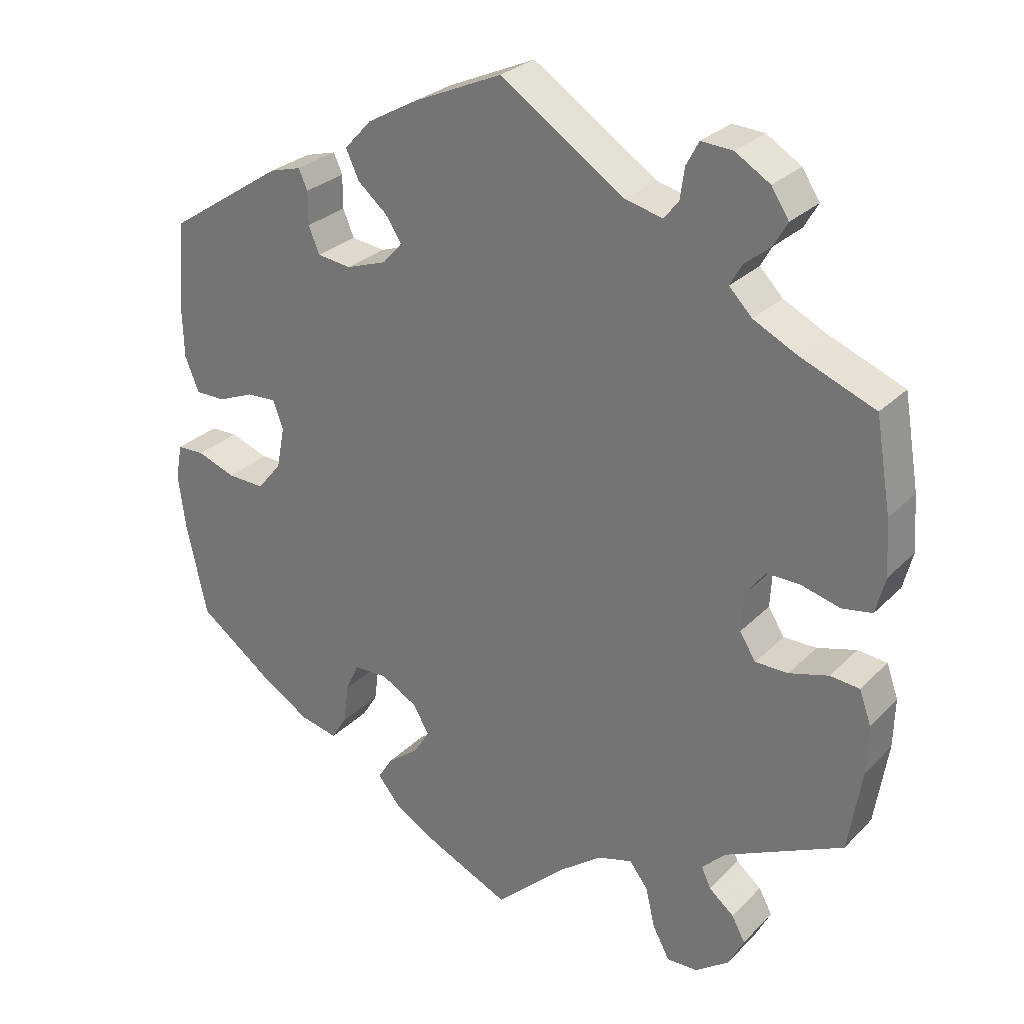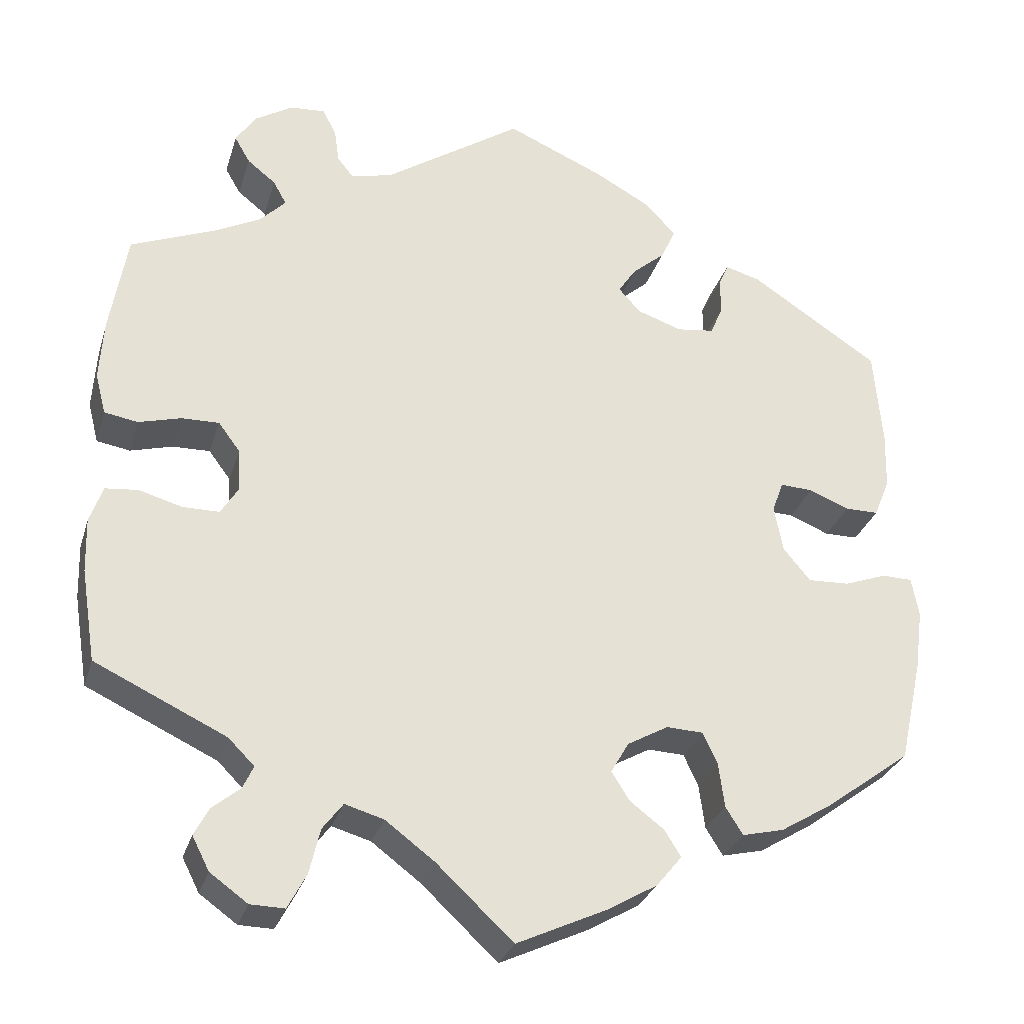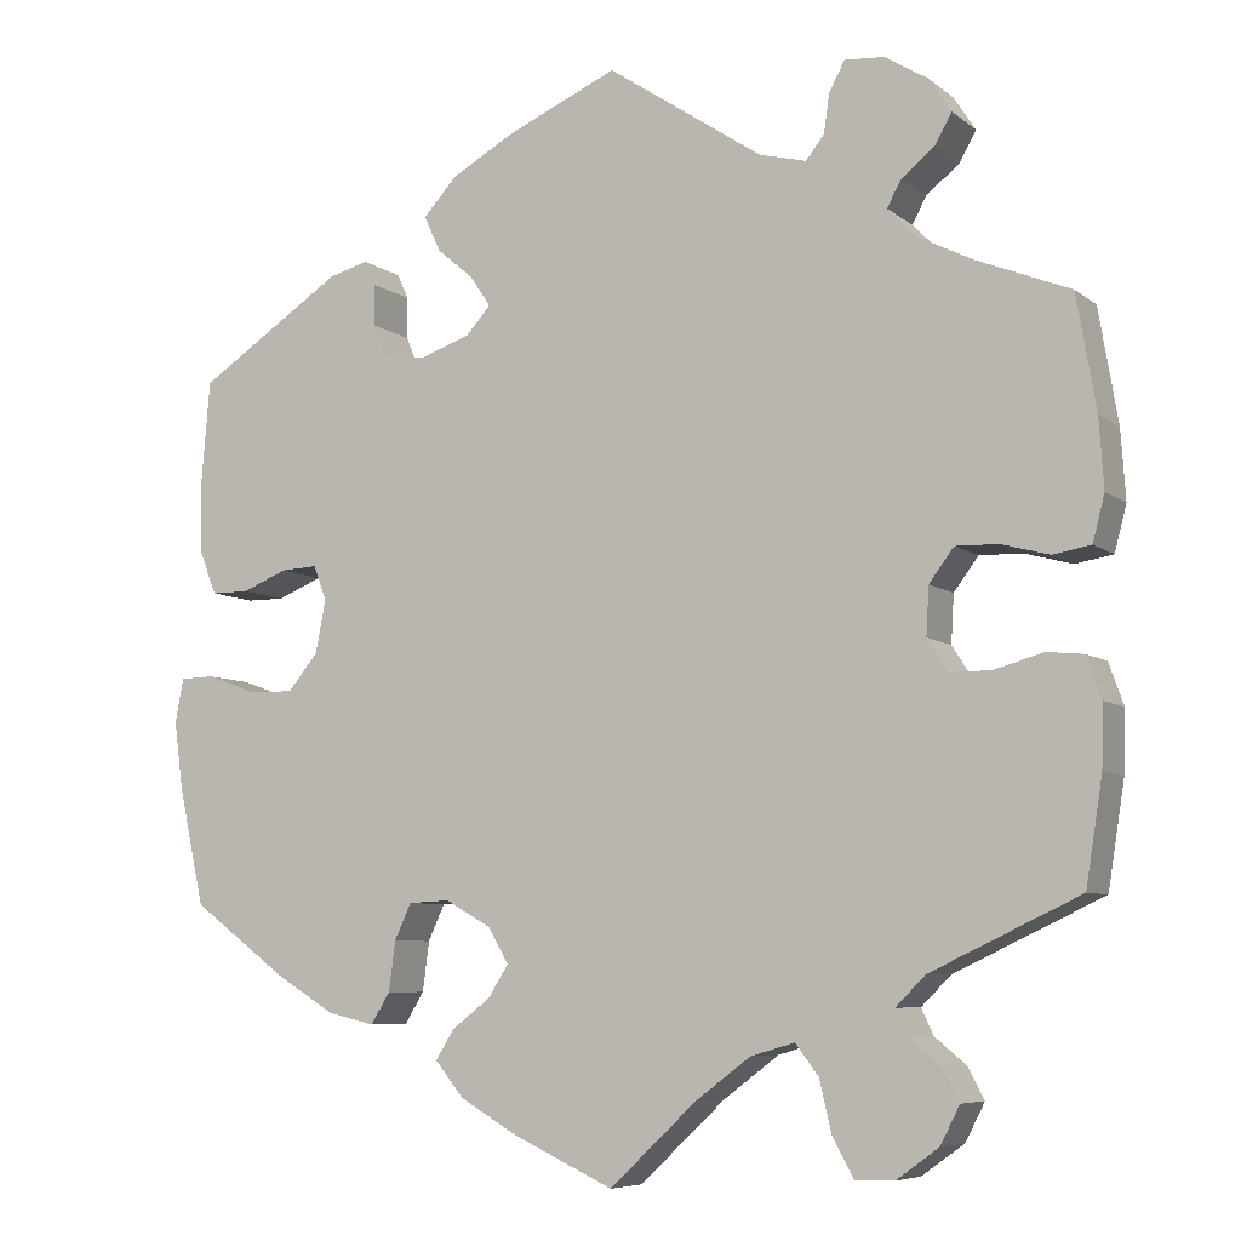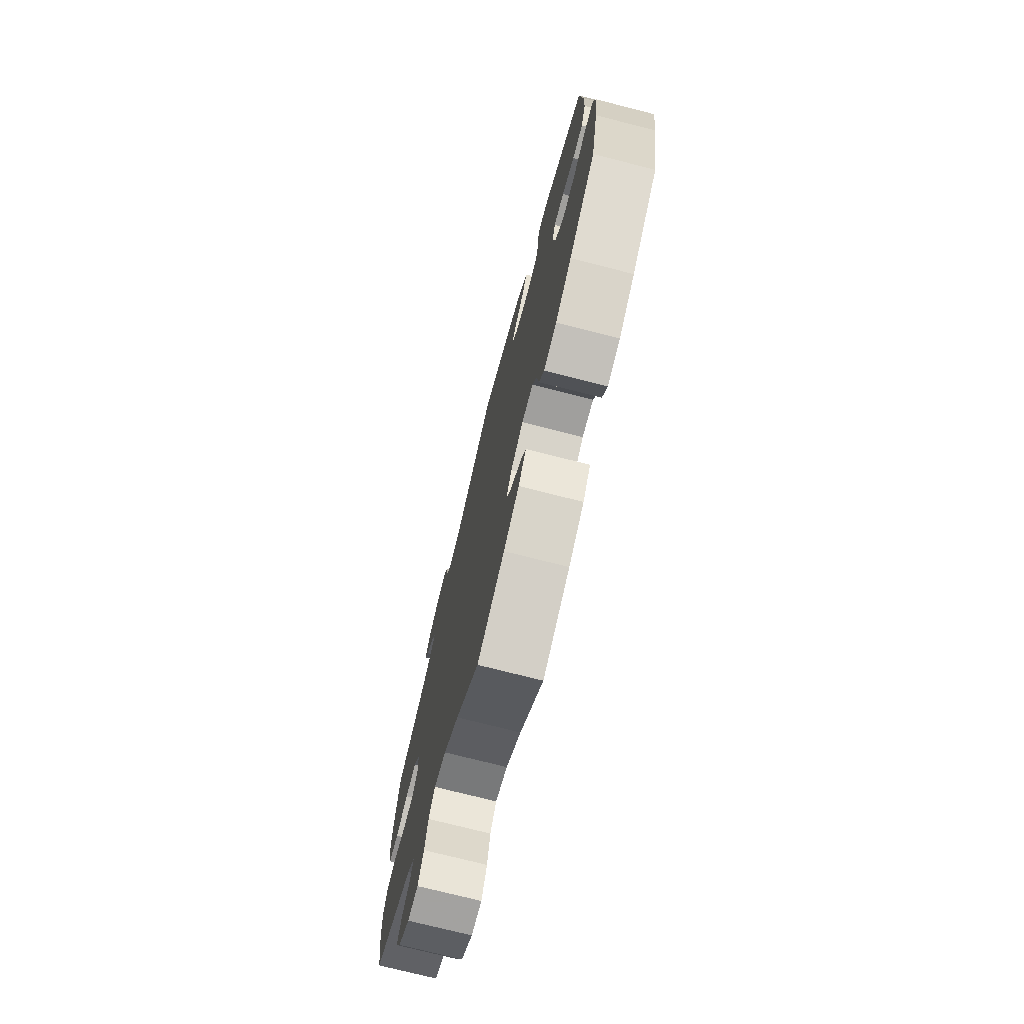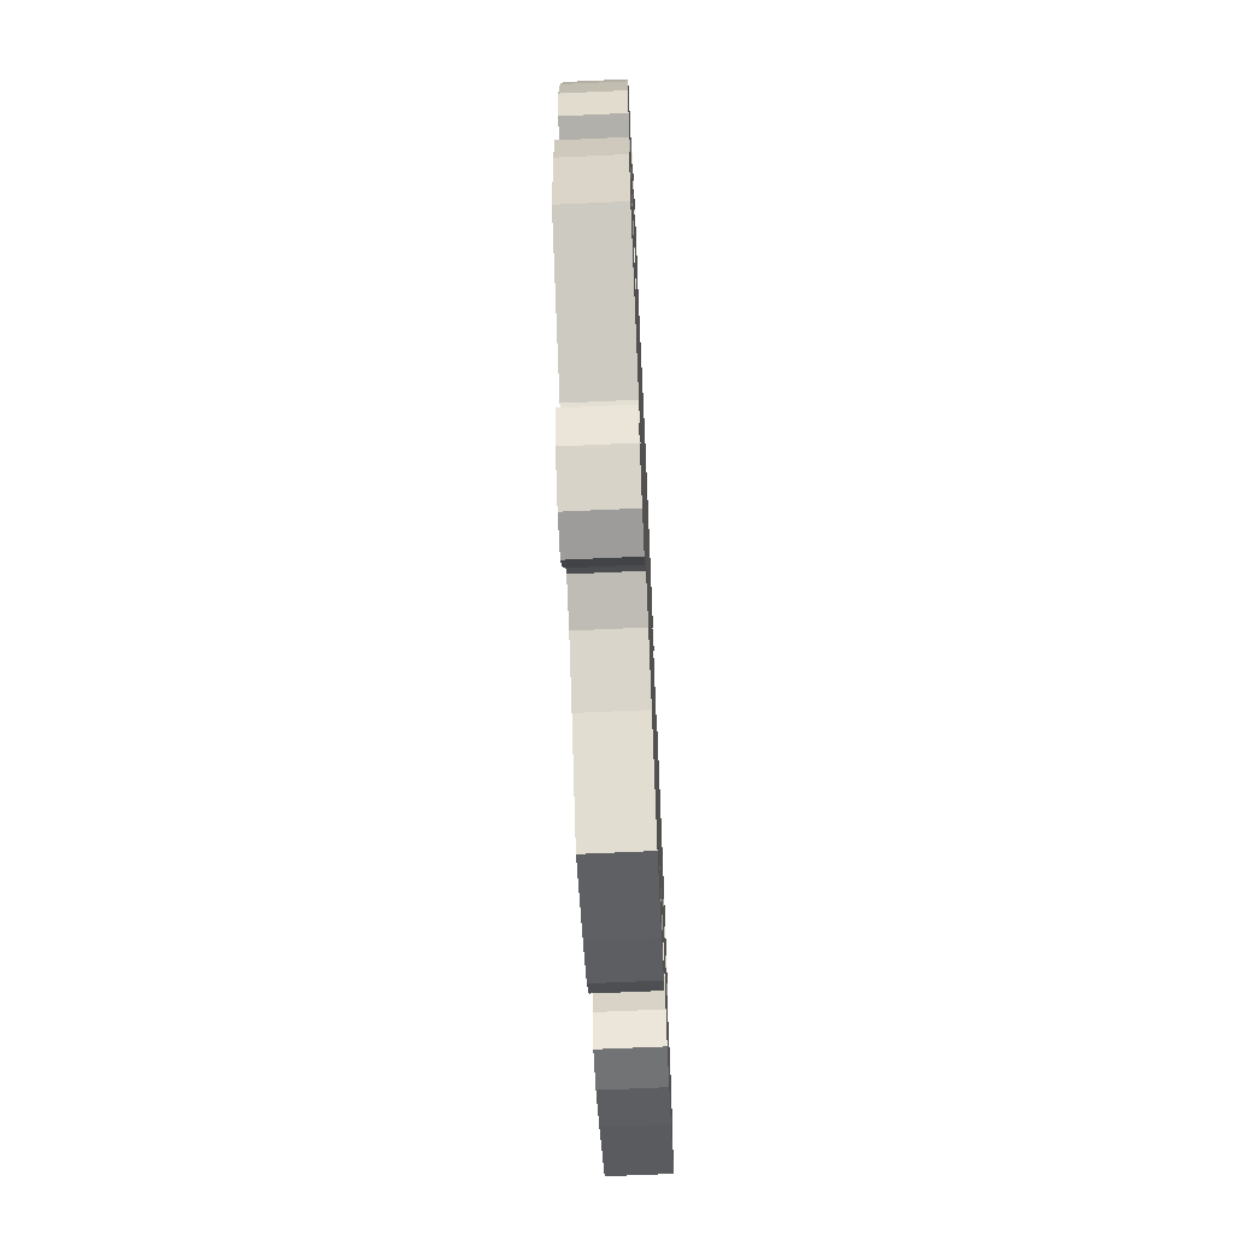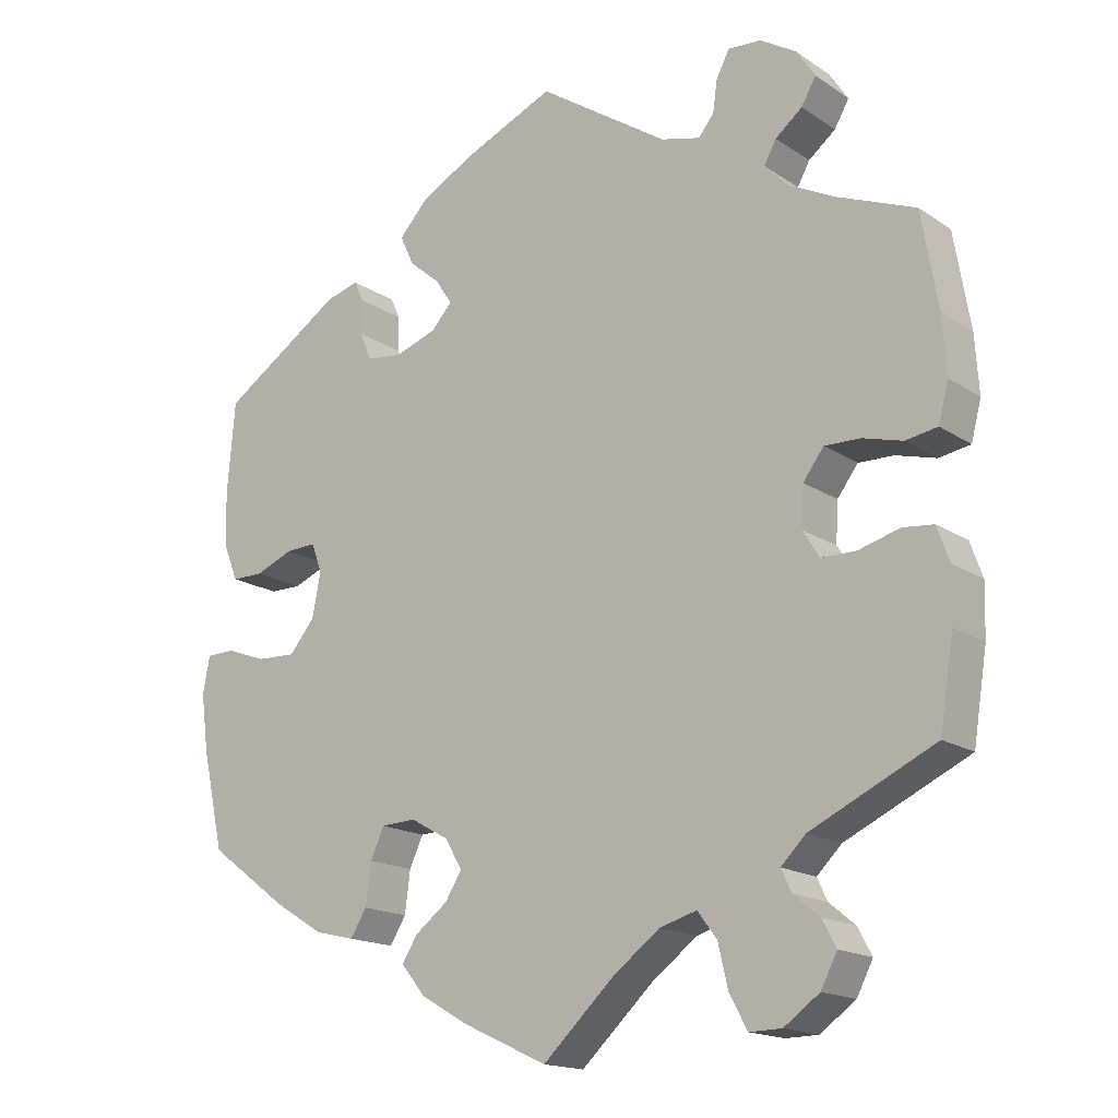
<metadata>
{"format":"obj","ext":"obj","renderer":"f3d","projection":"perspective","resolution":1024,"background":"white","views":[{"elev":27.8,"azim":-145.7,"up":"+Z"},{"elev":-29.2,"azim":-15.7,"up":"+Z"},{"elev":-7.0,"azim":-153.3,"up":"+Z"},{"elev":-74.0,"azim":75.7,"up":"+Z"},{"elev":-68.9,"azim":-87.4,"up":"+Z"},{"elev":-16.7,"azim":-142.7,"up":"+Z"}]}
</metadata>
<code>
v 0.12 0.07 0.525
v 0.188 0.07 0.487
v 0.225 0.07 0.447
v 0.207 0.07 0.408
v 0.167 0.07 0.374
v 0.145 0.07 0.341
v 0.172 0.07 0.311
v 0.227 0.07 0.292
v 0.273 0.07 0.298
v 0.288 0.07 0.334
v 0.288 0.07 0.379
v 0.3 0.07 0.406
v 0.343 0.07 0.394
v 0.501 0.07 0.29
v 0.511 0.07 0.17
v 0.509 0.07 0.1
v 0.49 0.07 0.053
v 0.449 0.07 0.053
v 0.4 0.07 0.073
v 0.36 0.07 0.075
v 0.346 0.07 0.037
v 0.357 0.07 -0.02
v 0.39 0.07 -0.06
v 0.441 0.07 -0.058
v 0.493 0.07 -0.039
v 0.53 0.07 -0.04
v 0.539 0.07 -0.088
v 0.529 0.07 -0.163
v 0.501 0.07 -0.289
v 0.397 0.07 -0.366
v 0.333 0.07 -0.405
v 0.282 0.07 -0.417
v 0.261 0.07 -0.383
v 0.254 0.07 -0.329
v 0.236 0.07 -0.29
v 0.191 0.07 -0.288
v 0.141 0.07 -0.316
v 0.119 0.07 -0.354
v 0.141 0.07 -0.389
v 0.183 0.07 -0.421
v 0.203 0.07 -0.453
v 0.172 0.07 -0.491
v 0.11 0.07 -0.527
v 0 0.07 -0.578
v -0.094 0.07 -0.49
v -0.154 0.07 -0.445
v -0.202 0.07 -0.431
v -0.227 0.07 -0.464
v -0.24 0.07 -0.519
v -0.263 0.07 -0.562
v -0.305 0.07 -0.561
v -0.351 0.07 -0.528
v -0.372 0.07 -0.487
v -0.354 0.07 -0.453
v -0.32 0.07 -0.425
v -0.307 0.07 -0.397
v -0.339 0.07 -0.365
v -0.5 0.07 -0.289
v -0.518 0.07 -0.176
v -0.52 0.07 -0.109
v -0.504 0.07 -0.064
v -0.464 0.07 -0.06
v -0.411 0.07 -0.075
v -0.366 0.07 -0.075
v -0.344 0.07 -0.04
v -0.347 0.07 0.012
v -0.374 0.07 0.048
v -0.42 0.07 0.047
v -0.472 0.07 0.033
v -0.513 0.07 0.04
v -0.526 0.07 0.09
v -0.521 0.07 0.165
v -0.5 0.07 0.289
v -0.398 0.07 0.33
v -0.339 0.07 0.36
v -0.308 0.07 0.392
v -0.324 0.07 0.421
v -0.359 0.07 0.449
v -0.378 0.07 0.482
v -0.354 0.07 0.519
v -0.307 0.07 0.548
v -0.264 0.07 0.551
v -0.247 0.07 0.519
v -0.241 0.07 0.477
v -0.221 0.07 0.452
v -0.17 0.07 0.465
v -0.001 0.07 0.578
v 0.12 0 0.525
v 0.188 0 0.487
v 0.225 0 0.447
v 0.207 0 0.408
v 0.167 0 0.374
v 0.145 0 0.341
v 0.172 0 0.311
v 0.227 0 0.292
v 0.273 0 0.298
v 0.288 0 0.334
v 0.288 0 0.379
v 0.3 0 0.406
v 0.343 0 0.394
v 0.501 0 0.29
v 0.511 0 0.17
v 0.509 0 0.1
v 0.49 0 0.053
v 0.449 0 0.053
v 0.4 0 0.073
v 0.36 0 0.075
v 0.346 0 0.037
v 0.357 0 -0.02
v 0.39 0 -0.06
v 0.441 0 -0.058
v 0.493 0 -0.039
v 0.53 0 -0.04
v 0.539 0 -0.088
v 0.529 0 -0.163
v 0.501 0 -0.289
v 0.397 0 -0.366
v 0.333 0 -0.405
v 0.282 0 -0.417
v 0.261 0 -0.383
v 0.254 0 -0.329
v 0.236 0 -0.29
v 0.191 0 -0.288
v 0.141 0 -0.316
v 0.119 0 -0.354
v 0.141 0 -0.389
v 0.183 0 -0.421
v 0.203 0 -0.453
v 0.172 0 -0.491
v 0.11 0 -0.527
v 0 0 -0.578
v -0.094 0 -0.49
v -0.154 0 -0.445
v -0.202 0 -0.431
v -0.227 0 -0.464
v -0.24 0 -0.519
v -0.263 0 -0.562
v -0.305 0 -0.561
v -0.351 0 -0.528
v -0.372 0 -0.487
v -0.354 0 -0.453
v -0.32 0 -0.425
v -0.307 0 -0.397
v -0.339 0 -0.365
v -0.5 0 -0.289
v -0.518 0 -0.176
v -0.52 0 -0.109
v -0.504 0 -0.064
v -0.464 0 -0.06
v -0.411 0 -0.075
v -0.366 0 -0.075
v -0.344 0 -0.04
v -0.347 0 0.012
v -0.374 0 0.048
v -0.42 0 0.047
v -0.472 0 0.033
v -0.513 0 0.04
v -0.526 0 0.09
v -0.521 0 0.165
v -0.5 0 0.289
v -0.398 0 0.33
v -0.339 0 0.36
v -0.308 0 0.392
v -0.324 0 0.421
v -0.359 0 0.449
v -0.378 0 0.482
v -0.354 0 0.519
v -0.307 0 0.548
v -0.264 0 0.551
v -0.247 0 0.519
v -0.241 0 0.477
v -0.221 0 0.452
v -0.17 0 0.465
v -0.001 0 0.578
f 86 87 1 2
f 85 86 2 3
f 81 82 83 84
f 81 84 85
f 80 81 85
f 77 78 79 80
f 76 77 80 85
f 75 76 85 3
f 71 72 73 74
f 68 69 70 71
f 67 68 71 74
f 66 67 74 75
f 60 61 62 63
f 60 63 64
f 57 58 59 60
f 56 57 60 64
f 52 53 54 55
f 52 55 56
f 51 52 56
f 48 49 50 51
f 47 48 51 56
f 46 47 56 64
f 42 43 44 45
f 39 40 41 42
f 38 39 42 45
f 37 38 45 46
f 31 32 33 34
f 31 34 35
f 30 31 35
f 29 30 35
f 28 29 35 36
f 24 25 26 27
f 23 24 27 28
f 16 17 18 19
f 16 19 20
f 15 16 20
f 14 15 20
f 13 14 20
f 10 11 12 13
f 9 10 13 20
f 8 9 20 21
f 75 3 4 5
f 65 66 75 5
f 36 37 46 64
f 23 28 36 64
f 22 23 64 65
f 7 8 21 22
f 6 7 22 65
f 5 6 65
f 89 88 174 173
f 90 89 173 172
f 171 170 169 168
f 172 171 168
f 172 168 167
f 167 166 165 164
f 172 167 164 163
f 90 172 163 162
f 161 160 159 158
f 158 157 156 155
f 161 158 155 154
f 162 161 154 153
f 150 149 148 147
f 151 150 147
f 147 146 145 144
f 151 147 144 143
f 142 141 140 139
f 143 142 139
f 143 139 138
f 138 137 136 135
f 143 138 135 134
f 151 143 134 133
f 132 131 130 129
f 129 128 127 126
f 132 129 126 125
f 133 132 125 124
f 121 120 119 118
f 122 121 118
f 122 118 117
f 122 117 116
f 123 122 116 115
f 114 113 112 111
f 115 114 111 110
f 106 105 104 103
f 107 106 103
f 107 103 102
f 107 102 101
f 107 101 100
f 100 99 98 97
f 107 100 97 96
f 108 107 96 95
f 92 91 90 162
f 92 162 153 152
f 151 133 124 123
f 151 123 115 110
f 152 151 110 109
f 109 108 95 94
f 152 109 94 93
f 152 93 92
f 1 88 89 2
f 2 89 90 3
f 3 90 91 4
f 4 91 92 5
f 5 92 93 6
f 6 93 94 7
f 7 94 95 8
f 8 95 96 9
f 9 96 97 10
f 10 97 98 11
f 11 98 99 12
f 12 99 100 13
f 13 100 101 14
f 14 101 102 15
f 15 102 103 16
f 16 103 104 17
f 17 104 105 18
f 18 105 106 19
f 19 106 107 20
f 20 107 108 21
f 21 108 109 22
f 22 109 110 23
f 23 110 111 24
f 24 111 112 25
f 25 112 113 26
f 26 113 114 27
f 27 114 115 28
f 28 115 116 29
f 29 116 117 30
f 30 117 118 31
f 31 118 119 32
f 32 119 120 33
f 33 120 121 34
f 34 121 122 35
f 35 122 123 36
f 36 123 124 37
f 37 124 125 38
f 38 125 126 39
f 39 126 127 40
f 40 127 128 41
f 41 128 129 42
f 42 129 130 43
f 43 130 131 44
f 44 131 132 45
f 45 132 133 46
f 46 133 134 47
f 47 134 135 48
f 48 135 136 49
f 49 136 137 50
f 50 137 138 51
f 51 138 139 52
f 52 139 140 53
f 53 140 141 54
f 54 141 142 55
f 55 142 143 56
f 56 143 144 57
f 57 144 145 58
f 58 145 146 59
f 59 146 147 60
f 60 147 148 61
f 61 148 149 62
f 62 149 150 63
f 63 150 151 64
f 64 151 152 65
f 65 152 153 66
f 66 153 154 67
f 67 154 155 68
f 68 155 156 69
f 69 156 157 70
f 70 157 158 71
f 71 158 159 72
f 72 159 160 73
f 73 160 161 74
f 74 161 162 75
f 75 162 163 76
f 76 163 164 77
f 77 164 165 78
f 78 165 166 79
f 79 166 167 80
f 80 167 168 81
f 81 168 169 82
f 82 169 170 83
f 83 170 171 84
f 84 171 172 85
f 85 172 173 86
f 86 173 174 87
f 87 174 88 1

</code>
